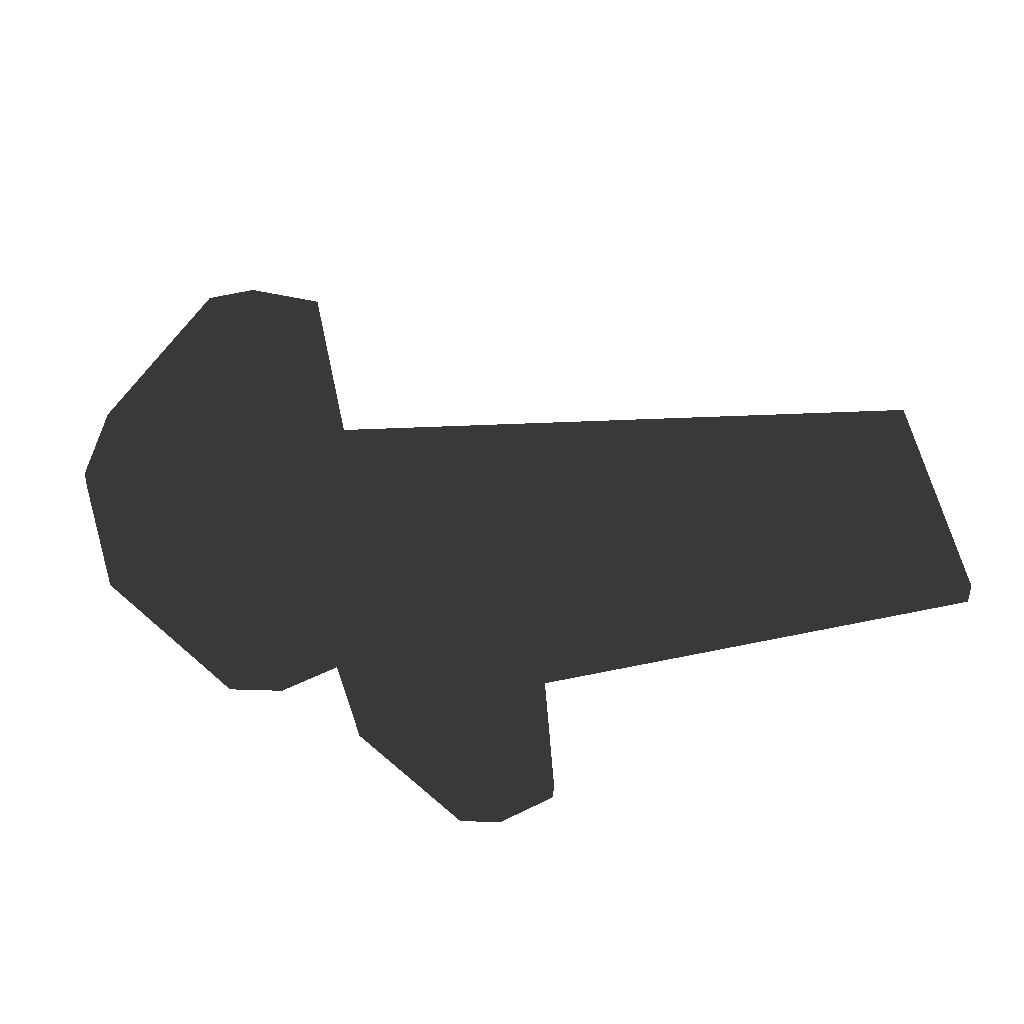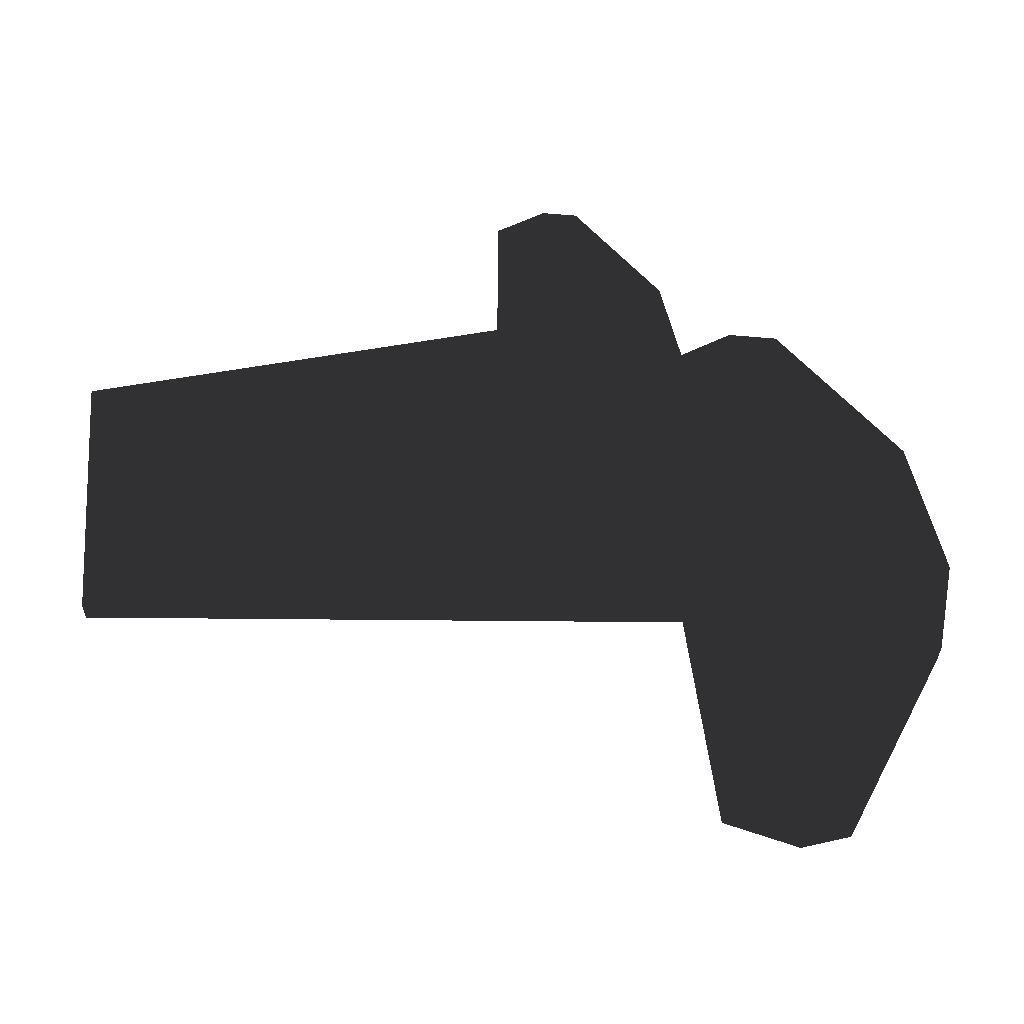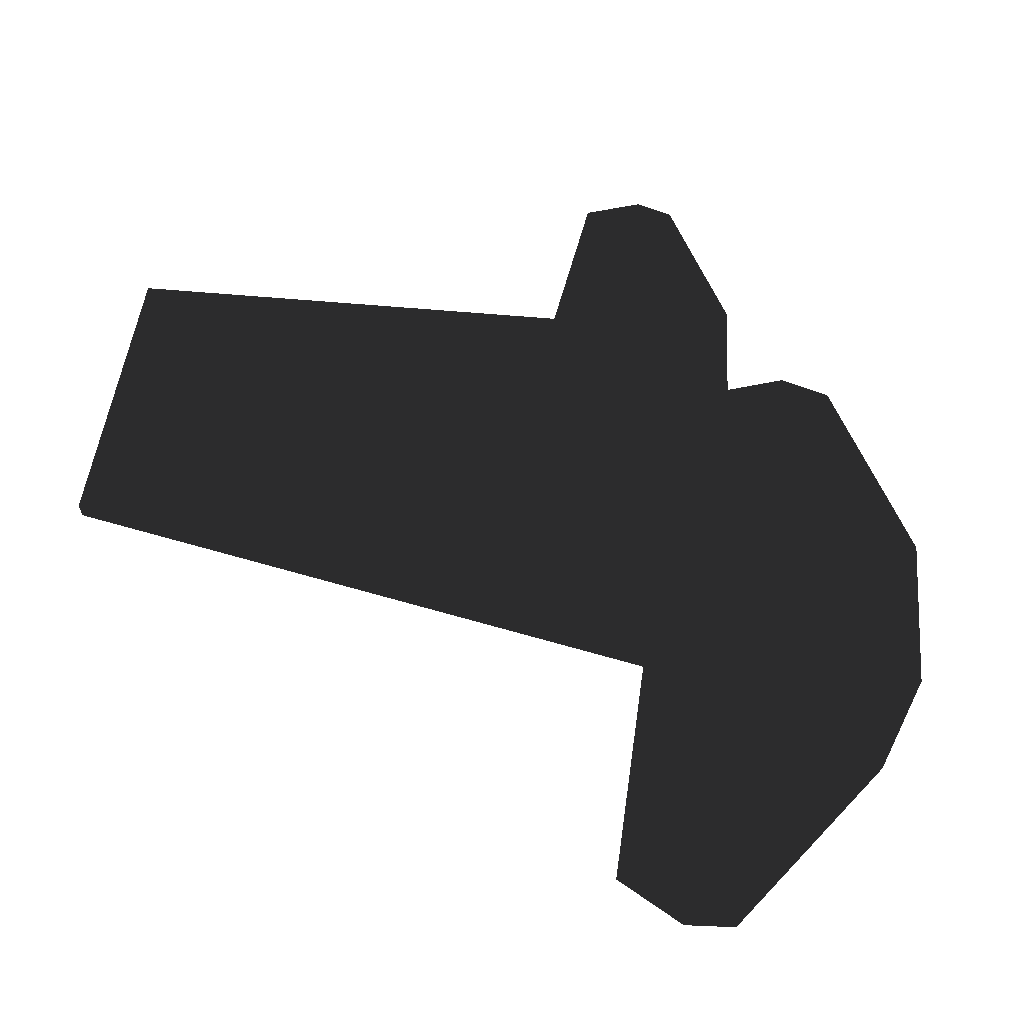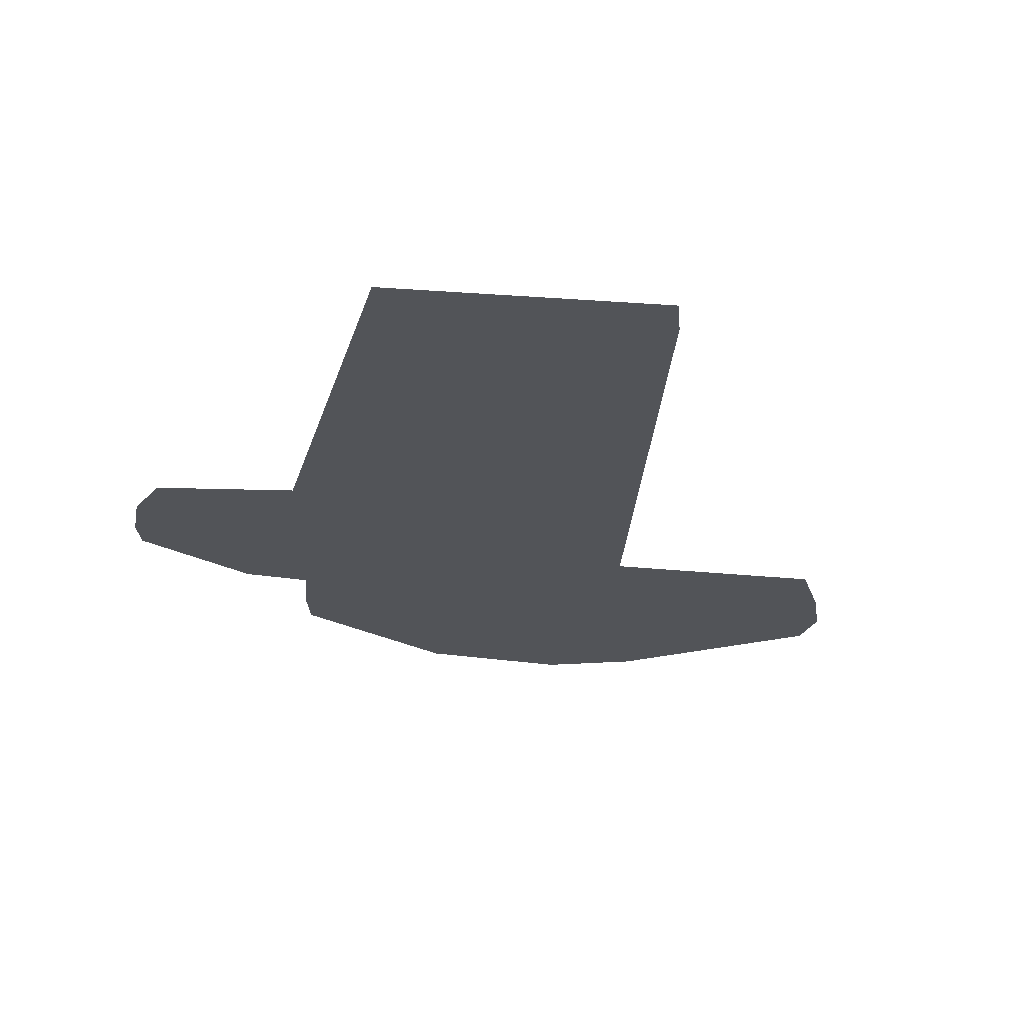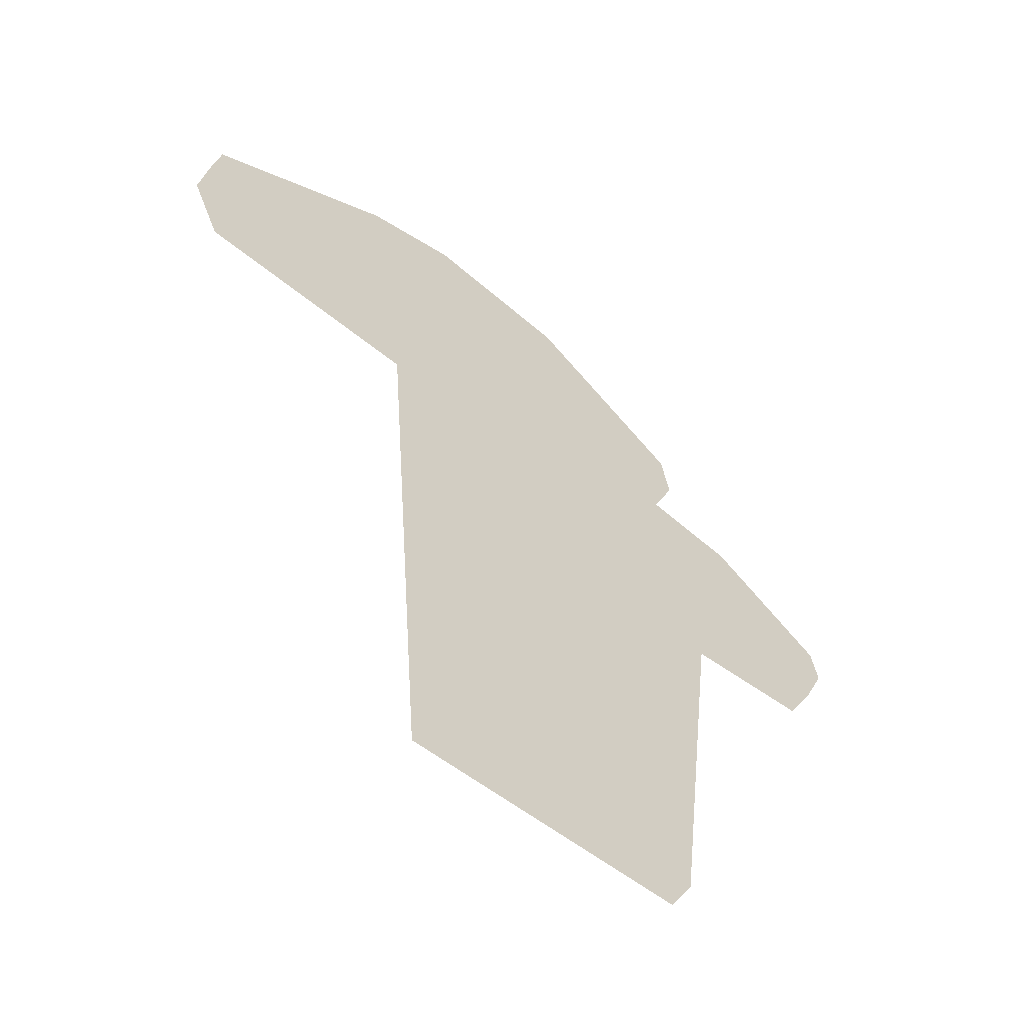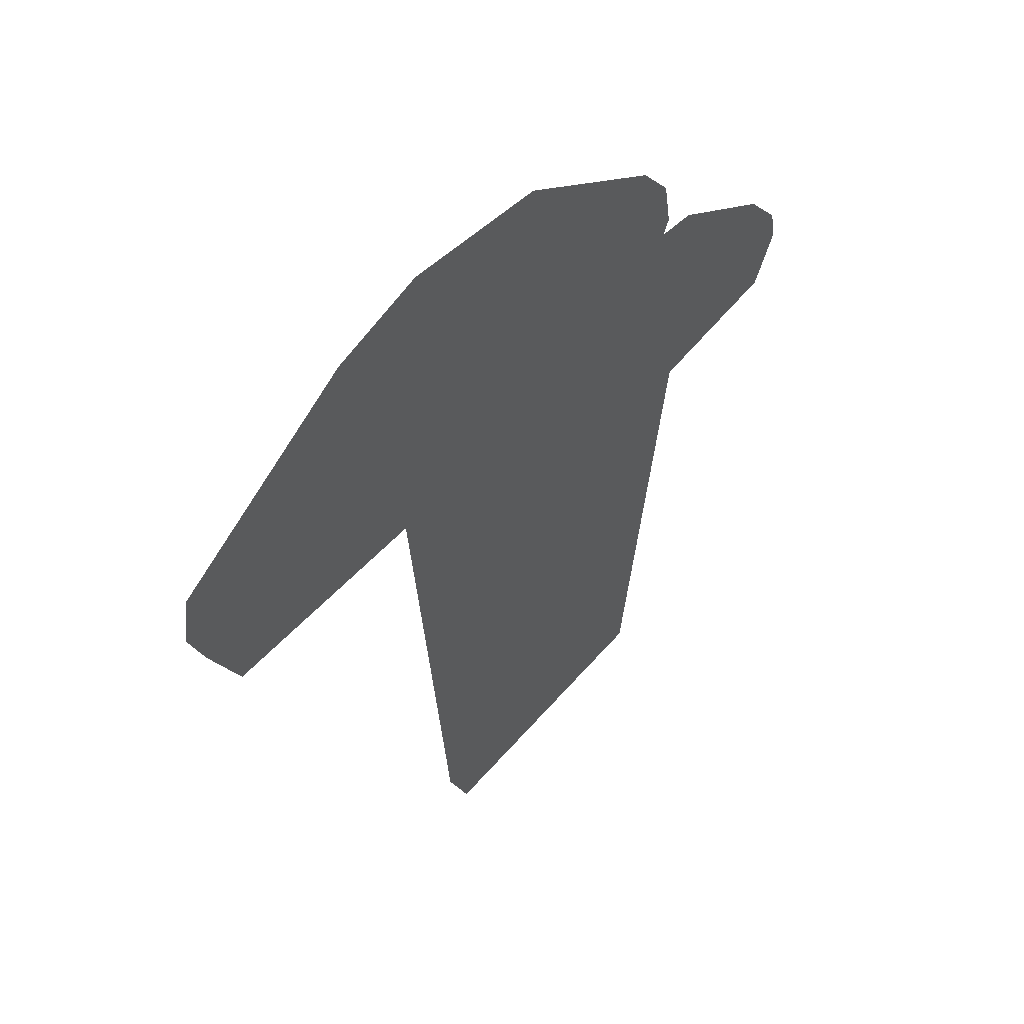
<metadata>
{"format":"obj","ext":"obj","renderer":"f3d","projection":"perspective","resolution":1024,"background":"white","views":[{"elev":44.5,"azim":-97.4,"up":"+Z"},{"elev":57.9,"azim":86.2,"up":"+Z"},{"elev":65.7,"azim":101.8,"up":"+Z"},{"elev":-23.2,"azim":-7.1,"up":"+Z"},{"elev":-60.2,"azim":141.9,"up":"+Y"},{"elev":56.5,"azim":130.2,"up":"+Y"}]}
</metadata>
<code>
g shroom2
v 2.709 10.78 0.08621
v 1.891 -0.002412 0.08621
v 2.709 10.78 0.08621
v -2.844 -0.002412 0.08621
v -3.788 7.83 0.08621
v -6.259 8.008 0.08621
v -6.659 8.943 0.08621
v -6.552 9.588 0.08621
v -4.539 11.08 0.08621
v -2.948 11.35 0.08621
v -3.368 12.33 0.08621
v -3.219 13.21 0.08621
v -0.4461 15.27 0.08621
v 2.12 15.7 0.08621
v 3.744 15.27 0.08621
v 7.068 13.21 0.08621
v 7.217 12.32 0.08621
v 6.666 11.03 0.08621
v 2.535 8.489 0.08621
v -6.465 8.489 0.08621
v 1.667 -0.002412 0.08621
v 1.667 8.489 0.08621
v 2.089 2.614 0.08621
v 1.667 2.614 0.08621
v 2.288 5.231 0.08621
v 1.667 5.231 0.08621
v -3.159 2.614 0.08621
v -1.109 -0.002412 0.08621
v -1.109 2.614 0.08621
v -1.109 8.489 0.08621
v -1.109 5.231 0.08621
v -3.475 5.231 0.08621
v -3.884 7.837 0.08621
v -3.884 8.489 0.08621
v 1.667 15.62 0.08621
v 2.685 10.46 0.08621
v 1.667 10.46 0.08621
v 1.667 13.08 0.08621
v 7.089 13.08 0.08621
v 4.442 13.08 0.08621
v 4.442 10.89 0.08621
v 4.442 14.84 0.08621
v -5.368 10.46 0.08621
v -1.109 10.46 0.08621
v -3.884 10.46 0.08621
v -1.109 14.78 0.08621
v -1.109 13.08 0.08621
v -3.242 13.08 0.08621
v -3.884 11.19 0.08621
v -3.242 13.08 -0.3276
v -3.219 13.21 -0.3276
v -1.109 14.78 -0.3276
v -1.109 13.08 -0.3276
v -3.884 7.837 -0.3276
v -6.259 8.008 -0.3276
v -6.465 8.489 -0.3276
v -3.884 8.489 -0.3276
v 2.535 8.489 -0.3276
v 2.288 5.231 -0.3276
v 1.667 5.231 -0.3276
v 1.667 8.489 -0.3276
v 2.089 2.614 -0.3276
v 1.891 -0.002412 -0.3276
v 1.667 -0.002412 -0.3276
v 1.667 2.614 -0.3276
v -1.109 -0.002412 -0.3276
v -2.844 -0.002412 -0.3276
v -3.159 2.614 -0.3276
v -1.109 2.614 -0.3276
v -1.109 8.489 -0.3276
v -1.109 5.231 -0.3276
v -3.475 5.231 -0.3276
v -3.788 7.83 -0.3276
v 1.667 13.08 -0.3276
v 1.667 15.62 -0.3276
v 2.12 15.7 -0.3276
v 3.744 15.27 -0.3276
v 4.442 14.84 -0.3276
v 4.442 13.08 -0.3276
v 2.685 10.46 -0.3276
v 1.667 10.46 -0.3276
v 2.709 10.78 -0.3276
v 2.709 10.78 -0.3276
v 4.442 10.89 -0.3276
v 7.089 13.08 -0.3276
v 7.217 12.32 -0.3276
v 6.666 11.03 -0.3276
v 7.068 13.21 -0.3276
v -6.659 8.943 -0.3276
v -6.552 9.588 -0.3276
v -5.368 10.46 -0.3276
v -3.884 10.46 -0.3276
v -1.109 10.46 -0.3276
v -0.4461 15.27 -0.3276
v -4.539 11.08 -0.3276
v -3.884 11.19 -0.3276
v -2.948 11.35 -0.3276
v -3.368 12.33 -0.3276
f 53 51 52
f 51 53 50
f 55 57 54
f 57 55 56
f 61 59 60
f 59 61 58
f 65 63 64
f 63 65 62
f 60 62 65
f 62 60 59
f 67 69 66
f 69 67 68
f 69 64 66
f 64 69 65
f 71 61 60
f 61 71 70
f 65 71 60
f 71 65 69
f 69 68 71
f 68 72 71
f 70 73 57
f 73 71 72
f 54 57 73
f 73 70 71
f 74 77 79
f 76 74 75
f 77 74 76
f 79 77 78
f 58 81 80
f 81 58 61
f 84 82 79
f 74 82 81
f 82 74 79
f 83 81 82
f 81 83 80
f 79 86 87
f 86 79 85
f 87 84 79
f 79 88 85
f 88 79 78
f 56 91 57
f 57 91 92
f 90 56 89
f 91 56 90
f 70 93 61
f 61 93 81
f 57 92 70
f 70 92 93
f 94 53 52
f 53 94 74
f 74 94 75
f 81 53 74
f 53 81 93
f 95 92 91
f 92 95 96
f 92 97 93
f 53 98 50
f 97 92 96
f 97 53 93
f 98 53 97
f 12 47 46
f 47 12 48
f 34 6 33
f 6 34 20
f 22 25 19
f 25 22 26
f 24 2 23
f 2 24 21
f 26 23 25
f 23 26 24
f 29 4 28
f 4 29 27
f 29 21 24
f 21 29 28
f 22 30 26
f 30 31 26
f 31 29 26
f 26 29 24
f 31 32 27
f 31 27 29
f 30 34 5
f 30 5 31
f 5 32 31
f 5 34 33
f 15 40 42
f 40 15 38
f 38 14 35
f 14 38 15
f 37 19 36
f 19 37 22
f 37 1 38
f 40 38 1
f 40 1 41
f 37 3 1
f 3 37 36
f 17 40 18
f 40 41 18
f 39 40 17
f 16 40 39
f 40 16 42
f 8 20 43
f 43 34 45
f 34 43 20
f 20 8 7
f 44 22 37
f 22 44 30
f 45 30 44
f 30 45 34
f 13 47 38
f 13 38 35
f 47 13 46
f 47 44 38
f 38 44 37
f 9 45 49
f 45 9 43
f 47 10 44
f 45 10 49
f 10 45 44
f 11 47 48
f 10 47 11
f 12 51 48
f 48 51 50
f 12 46 52
f 12 52 51
f 55 33 6
f 33 55 54
f 20 56 6
f 6 56 55
f 59 19 25
f 19 59 58
f 63 23 2
f 23 63 62
f 64 2 21
f 2 64 63
f 25 23 62
f 25 62 59
f 67 28 4
f 28 67 66
f 68 4 27
f 4 68 67
f 21 28 66
f 21 66 64
f 27 32 72
f 27 72 68
f 32 5 73
f 32 73 72
f 33 54 5
f 5 54 73
f 14 76 35
f 35 76 75
f 14 15 77
f 14 77 76
f 42 78 15
f 15 78 77
f 36 19 58
f 36 58 80
f 3 83 1
f 1 83 82
f 36 80 3
f 3 80 83
f 41 1 82
f 41 82 84
f 39 17 86
f 39 86 85
f 17 18 87
f 17 87 86
f 84 18 41
f 18 84 87
f 88 42 16
f 42 88 78
f 39 85 16
f 16 85 88
f 89 20 7
f 20 89 56
f 8 90 7
f 7 90 89
f 43 90 8
f 90 43 91
f 13 94 46
f 46 94 52
f 13 35 75
f 13 75 94
f 9 91 43
f 91 9 95
f 49 95 9
f 95 49 96
f 49 10 97
f 49 97 96
f 10 11 98
f 10 98 97
f 11 48 50
f 11 50 98

</code>
